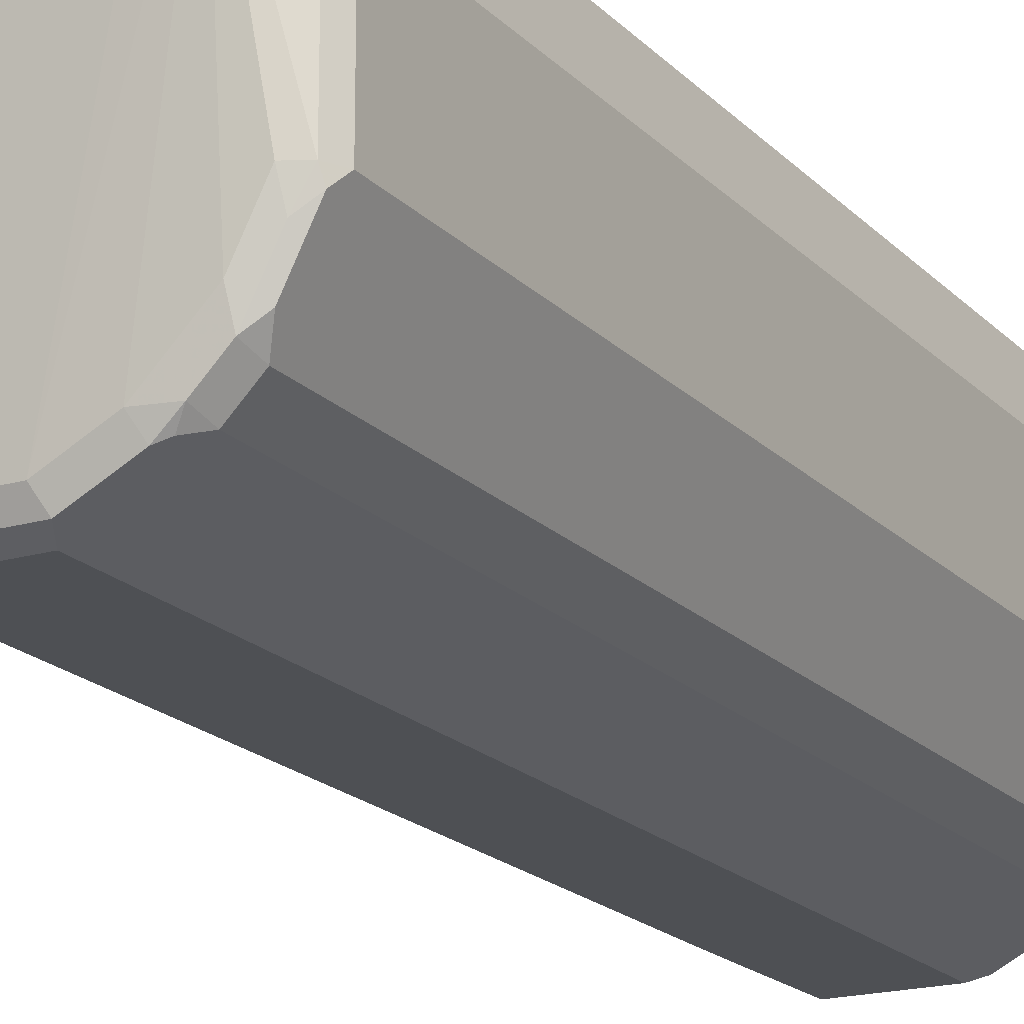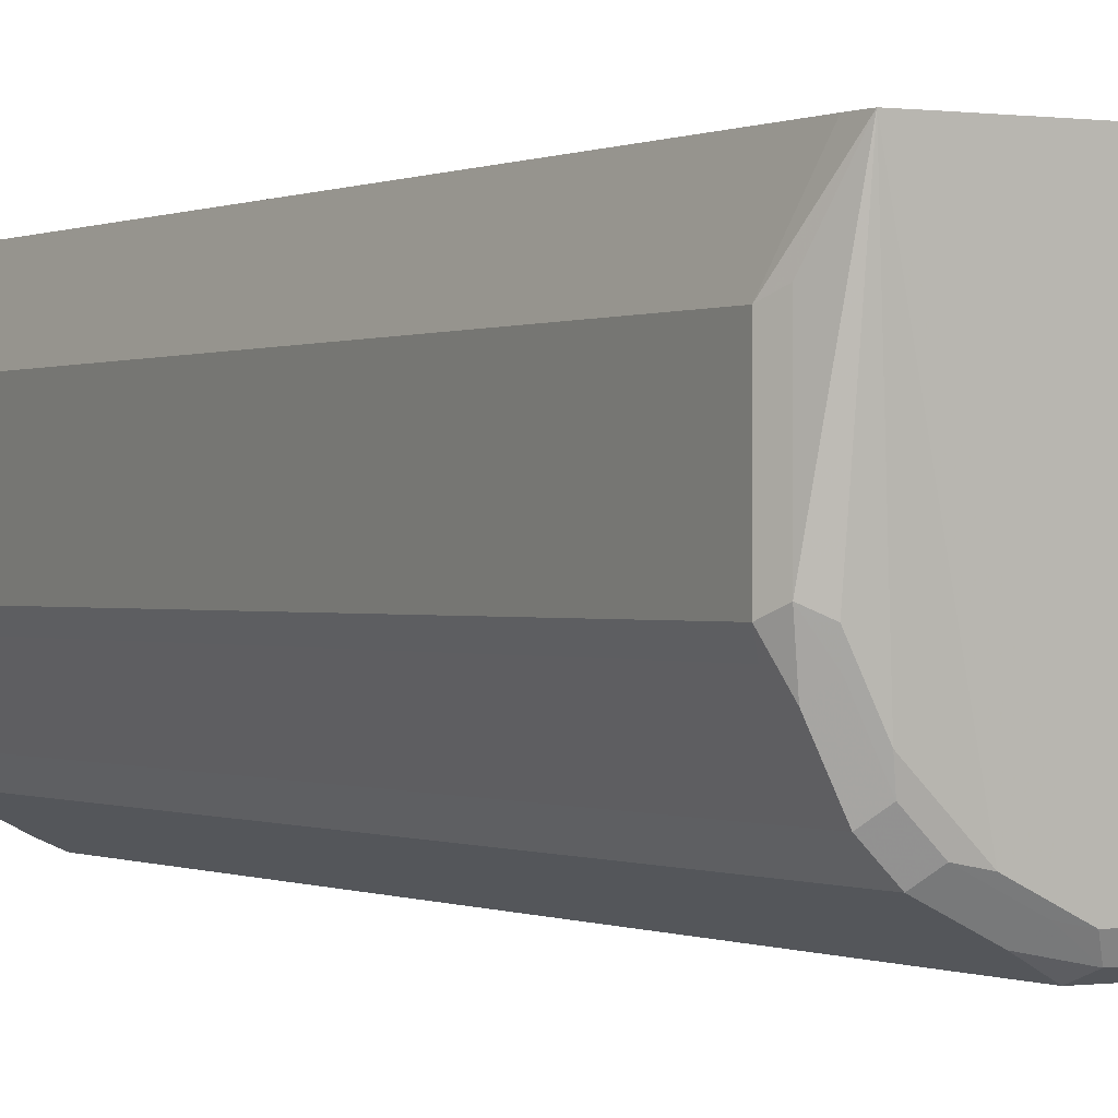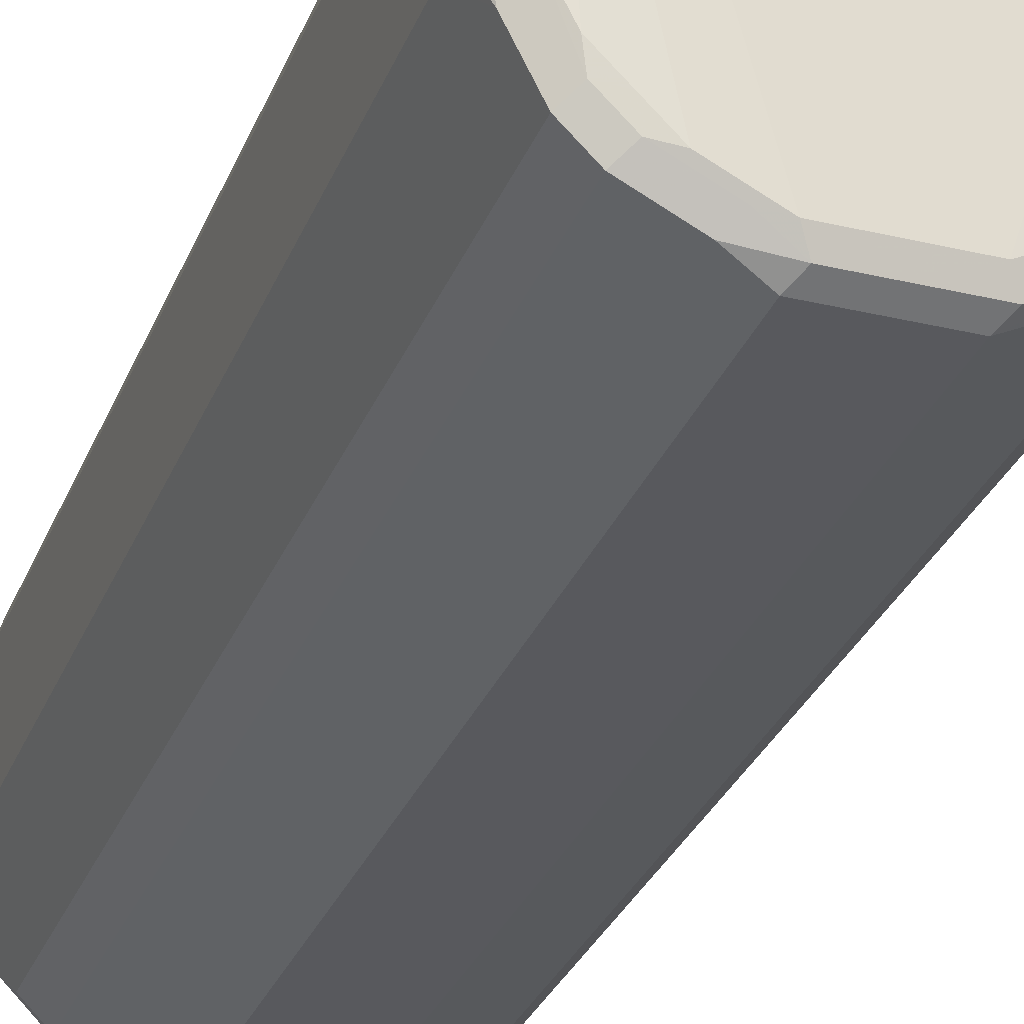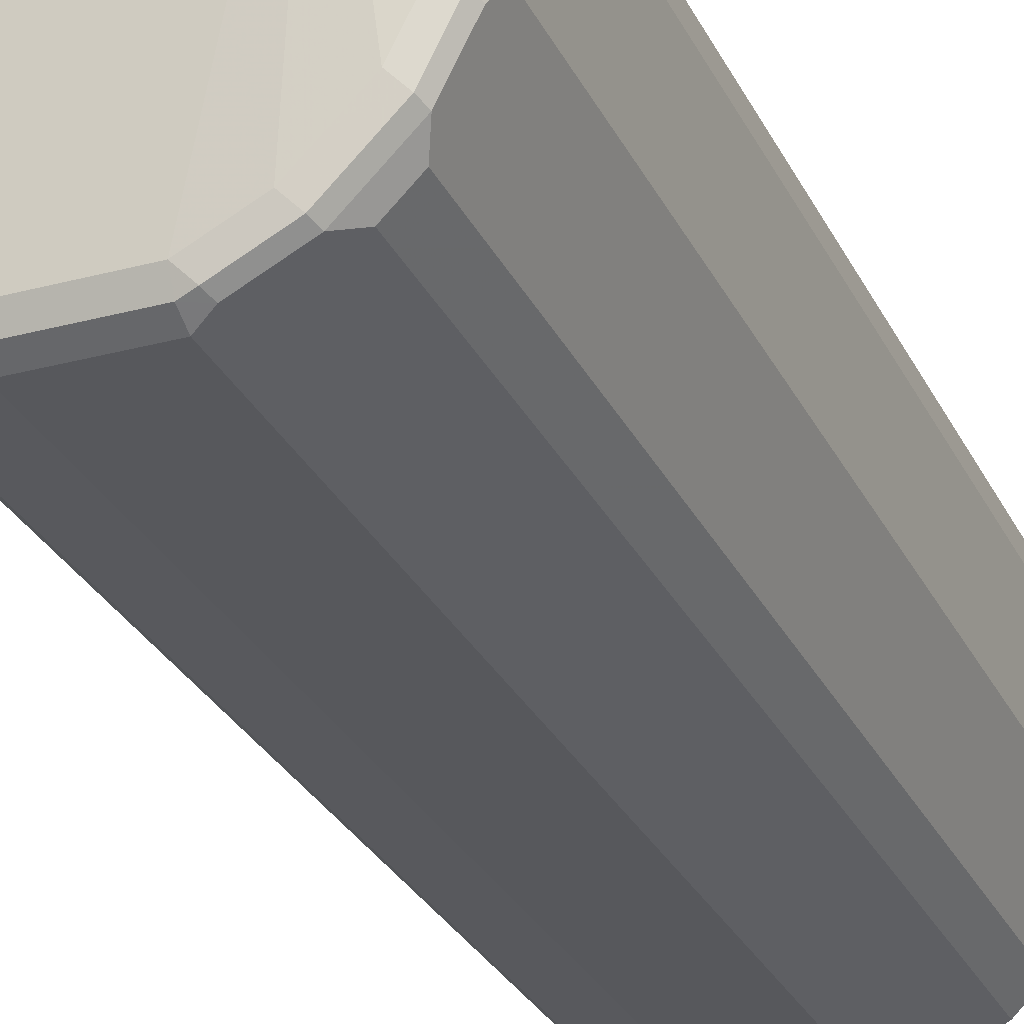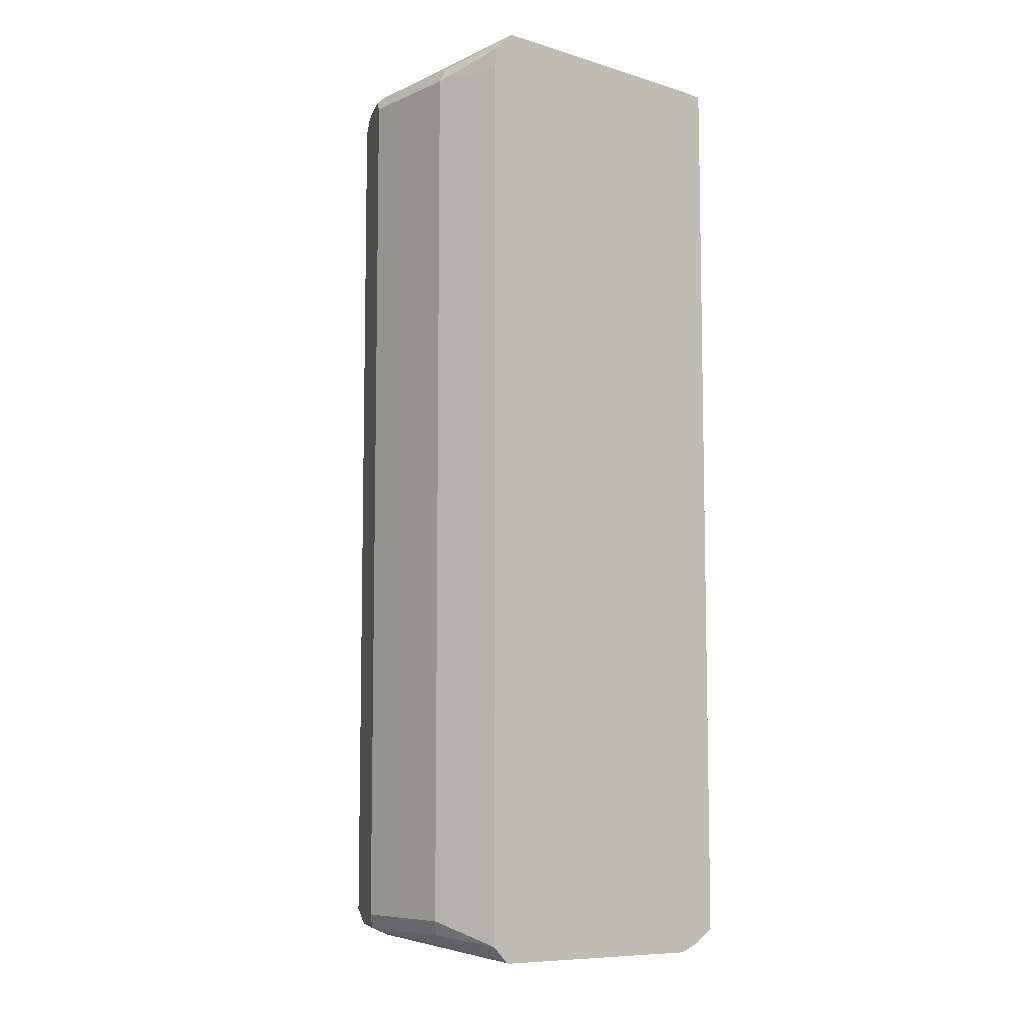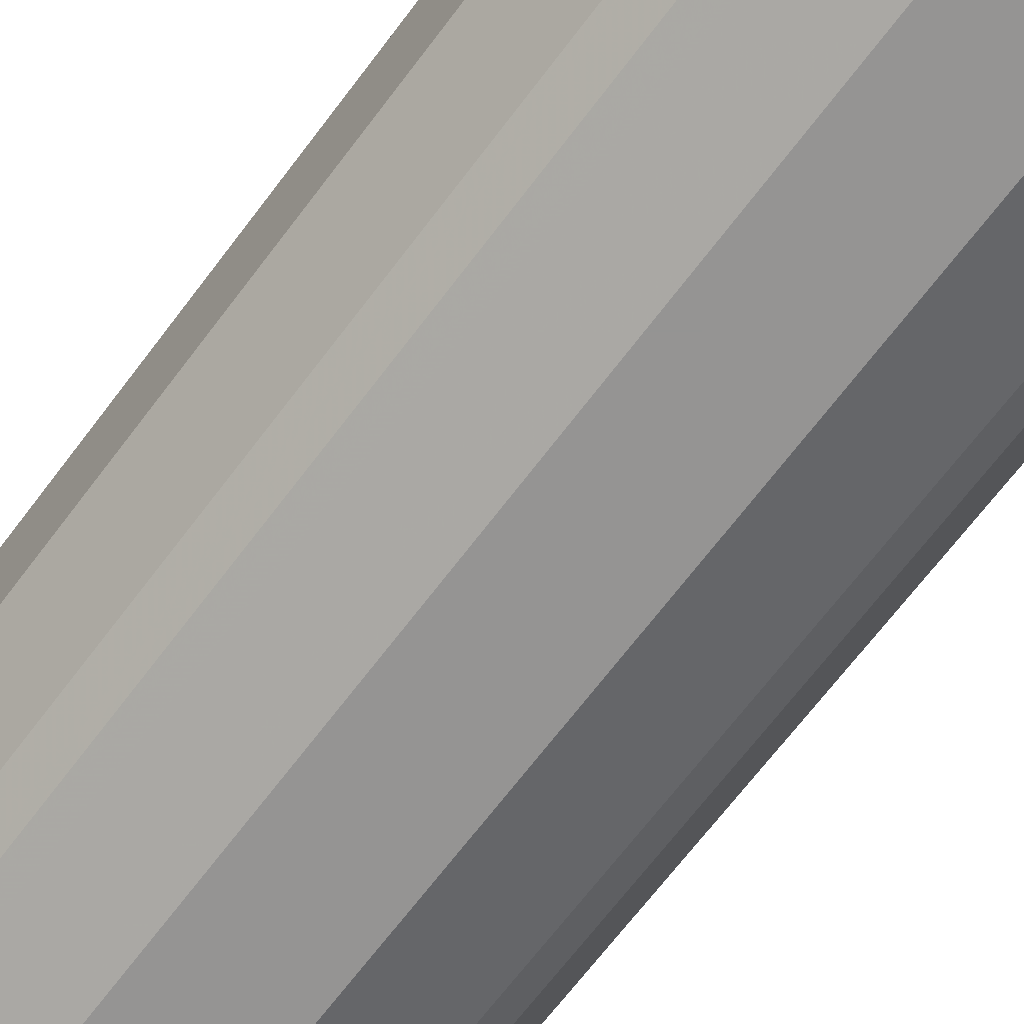
<metadata>
{"format":"obj","ext":"obj","renderer":"f3d","projection":"perspective","resolution":1024,"background":"white","views":[{"elev":-18.8,"azim":29.1,"up":"+Y"},{"elev":-0.0,"azim":-29.9,"up":"+Y"},{"elev":-30.1,"azim":-19.1,"up":"+Y"},{"elev":-28.5,"azim":-158.1,"up":"+Y"},{"elev":-7.8,"azim":139.7,"up":"+Z"},{"elev":-67.1,"azim":143.2,"up":"+Y"}]}
</metadata>
<code>
v -0.6478 -0.05141 0.1954
v -0.6444 -0.05827 0.1919
v -0.641 -0.06511 0.1988
v -0.6444 -0.04798 0.2022
v -0.6478 -5.6e-06 0.1954
v -0.6478 -0.05141 -0.2159
v -0.6307 -0.08569 0.1988
v -0.6444 -0.05827 -0.2194
v -0.6358 -0.05997 0.2039
v -0.6444 0.003416 0.2022
v -0.6375 -0.05141 0.2056
v -0.637 0.03073 0.2154
v -0.6373 0.03073 0.2054
v -0.6478 -5.6e-06 -0.2159
v -0.6444 -0.05141 -0.2228
v -0.6204 -0.09596 0.1988
v -0.6256 -0.08055 0.2039
v -0.6307 -0.08569 -0.2125
v -0.6427 -0.05655 -0.2236
v -0.6324 -0.07711 -0.2236
v -0.6341 -0.07883 -0.2194
v -0.6273 -0.07197 0.2056
v -0.617 -0.08226 0.2056
v -0.6067 -0.09254 0.2056
v -0.5861 -0.1028 0.2056
v -0.627 0.03073 0.2157
v -0.6373 0.03073 -0.2261
v -0.6453 0.005134 -0.2211
v -0.6444 -5.6e-06 -0.2228
v -0.6271 0.03073 -0.2326
v -0.6136 -0.0994 0.1919
v -0.5998 -0.1063 0.1988
v -0.6153 -0.09083 0.2039
v -0.6204 -0.09596 -0.2125
v -0.6375 -0.05141 -0.2262
v -0.6273 -0.07197 -0.2262
v -0.617 -0.08226 -0.2262
v -0.6118 -0.09768 -0.2236
v -0.6238 -0.08911 -0.2194
v -0.545 -0.1028 0.2056
v -0.5947 -0.1011 0.2039
v -0.5827 -0.1097 0.2022
v -0.5143 0.03073 0.2157
v -0.6171 0.03073 -0.2365
v -0.6136 -0.0994 -0.2194
v -0.5861 -0.1131 0.1954
v -0.5998 -0.1063 -0.2125
v -0.6067 -0.09254 -0.2262
v -0.5913 -0.108 -0.2236
v -0.5416 -0.1097 0.2022
v -0.5244 -0.09254 0.2056
v -0.5039 0.03073 0.2154
v -0.617 0.03073 -0.2365
v -0.5861 -0.1028 -0.2262
v -0.593 -0.1097 -0.2194
v -0.5861 -0.1131 -0.2159
v -0.545 -0.1131 0.1954
v -0.5861 -0.1097 -0.2228
v -0.521 -0.0994 0.2022
v -0.5129 -0.09254 0.2031
v -0.5039 -0.07197 0.2056
v -0.4936 -0.05141 0.2056
v -0.4867 -0.05141 0.2022
v -0.4867 -5.6e-06 0.2022
v -0.4941 0.03073 0.2056
v -0.5028 0.03073 -0.2342
v -0.545 -0.1028 -0.2262
v -0.545 -0.1131 -0.2159
v -0.5176 -0.0994 0.1954
v -0.5193 -0.1003 -0.2211
v -0.545 -0.1097 -0.2228
v -0.5107 -0.09596 0.1954
v -0.5167 -0.09768 0.2005
v -0.5026 -0.08226 0.2031
v -0.4923 -0.06169 0.2031
v -0.4859 -0.05655 0.2005
v -0.4833 -0.05141 0.1954
v -0.4833 -5.6e-06 0.1954
v -0.4938 0.03073 0.1954
v -0.5013 0.03073 -0.2337
v -0.4936 -0.05141 -0.2262
v -0.5039 -0.07197 -0.2262
v -0.5244 -0.09254 -0.2262
v -0.5347 -0.1041 -0.2236
v -0.5399 -0.1105 -0.2211
v -0.5142 -0.09382 -0.2236
v -0.5107 -0.09596 -0.2159
v -0.5005 -0.08569 0.1954
v -0.4962 -0.07711 0.2005
v -0.4867 -0.05827 0.1954
v -0.4833 -0.05141 -0.2159
v -0.4833 -5.6e-06 -0.2159
v -0.4938 0.03073 -0.2262
v -0.4867 -0.05484 -0.2228
v -0.4971 0.03073 -0.2295
v -0.4867 -0.003441 -0.2228
v -0.497 -0.07541 -0.2228
v -0.5039 -0.08355 -0.2236
v -0.5005 -0.08569 -0.2159
v -0.4867 -0.05827 -0.2159
v -0.4987 -0.07969 -0.2211
f 56 71 68
f 56 58 71
f 57 69 59
f 57 68 70
f 57 70 69
f 59 69 72
f 59 72 73
f 59 73 60
f 64 78 65
f 61 75 62
f 60 72 88
f 60 88 74
f 60 74 61
f 61 74 75
f 62 75 63
f 63 75 76
f 63 76 77
f 63 77 78
f 55 58 56
f 63 78 64
f 60 73 72
f 54 71 58
f 46 56 68
f 53 66 67
f 40 59 51
f 65 78 79
f 40 51 52
f 40 52 43
f 42 46 57
f 42 57 50
f 44 53 67
f 44 67 54
f 44 54 48
f 45 55 56
f 54 67 71
f 45 56 47
f 49 58 55
f 49 54 58
f 50 57 59
f 51 59 60
f 51 60 61
f 51 61 52
f 52 61 62
f 52 62 63
f 52 63 64
f 52 64 65
f 46 68 57
f 66 80 81
f 80 96 94
f 66 82 83
f 78 93 79
f 80 94 81
f 80 95 96
f 81 94 82
f 82 94 97
f 82 97 98
f 82 98 83
f 83 98 86
f 86 98 87
f 87 98 99
f 88 99 100
f 88 100 90
f 91 100 101
f 91 101 94
f 91 94 96
f 91 96 92
f 92 96 93
f 93 96 95
f 94 101 97
f 97 101 98
f 40 50 59
f 78 92 93
f 66 81 82
f 77 92 78
f 77 100 91
f 66 83 67
f 67 83 86
f 67 86 84
f 67 84 71
f 68 71 85
f 68 85 70
f 69 70 72
f 70 85 84
f 70 84 86
f 70 86 87
f 70 87 72
f 71 84 85
f 72 87 99
f 72 99 88
f 74 88 89
f 74 89 76
f 74 76 75
f 76 89 88
f 76 88 90
f 76 90 77
f 77 90 100
f 77 91 92
f 38 45 39
f 11 22 12
f 38 49 55
f 7 16 33
f 7 33 17
f 7 18 34
f 7 34 16
f 8 15 19
f 8 19 20
f 8 20 21
f 8 21 18
f 9 17 11
f 11 17 22
f 12 22 23
f 12 23 24
f 12 24 25
f 12 25 26
f 12 26 43
f 12 43 52
f 12 52 65
f 12 65 79
f 12 79 93
f 12 93 95
f 12 95 80
f 6 15 8
f 12 80 66
f 6 29 15
f 5 27 14
f 98 101 99
f 1 2 3
f 1 3 4
f 1 4 10
f 1 10 5
f 1 5 14
f 1 14 6
f 1 6 8
f 1 8 2
f 2 7 3
f 2 8 18
f 2 18 7
f 3 7 17
f 3 17 9
f 3 9 4
f 4 9 11
f 4 11 12
f 4 12 10
f 5 10 12
f 5 12 13
f 5 13 27
f 6 14 29
f 38 55 45
f 12 66 53
f 12 44 30
f 25 43 26
f 25 41 42
f 25 42 50
f 25 50 40
f 27 30 29
f 27 29 28
f 30 44 35
f 31 45 47
f 31 47 32
f 32 46 42
f 32 42 41
f 32 41 33
f 32 47 56
f 32 56 46
f 34 39 45
f 35 44 36
f 36 44 37
f 37 48 38
f 37 44 48
f 38 48 54
f 38 54 49
f 25 40 43
f 12 53 44
f 24 41 25
f 23 33 24
f 12 30 27
f 12 27 13
f 14 27 28
f 14 28 29
f 15 29 30
f 15 30 19
f 16 31 32
f 16 32 33
f 16 34 45
f 16 45 31
f 17 33 23
f 17 23 22
f 18 21 39
f 18 39 34
f 19 35 20
f 19 30 35
f 20 35 36
f 20 36 37
f 20 37 38
f 20 38 39
f 20 39 21
f 24 33 41
f 99 101 100

</code>
